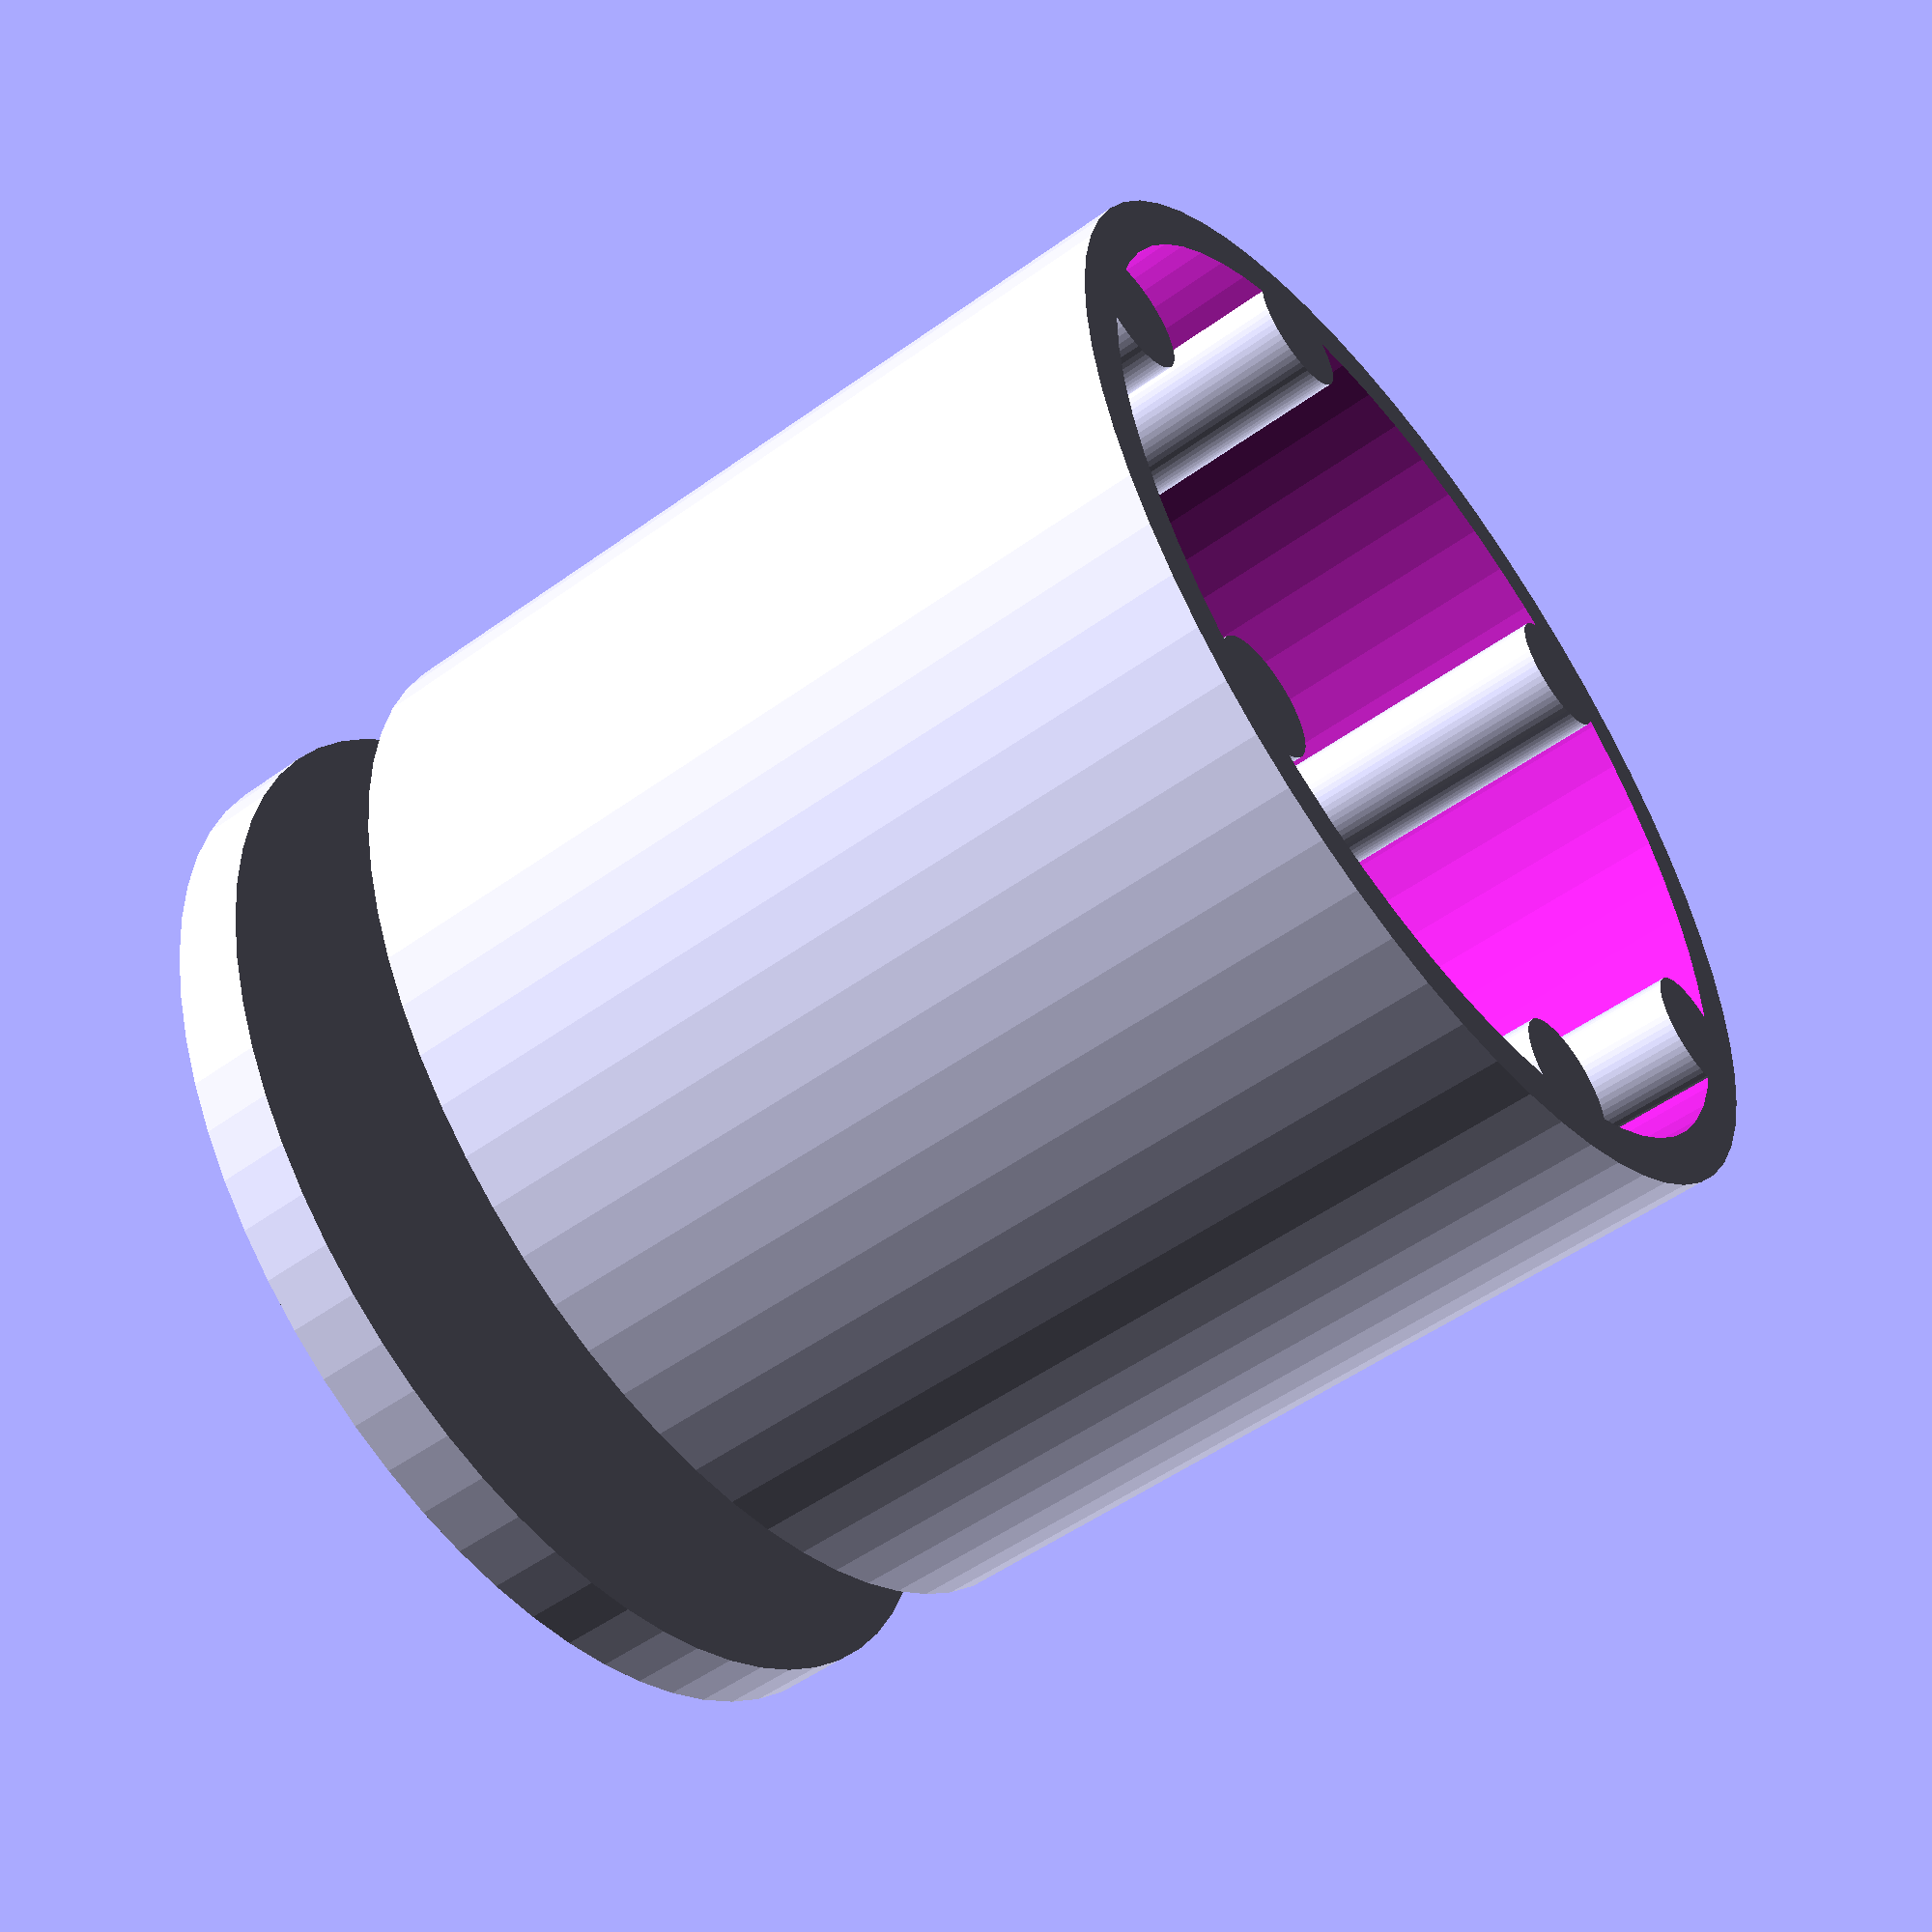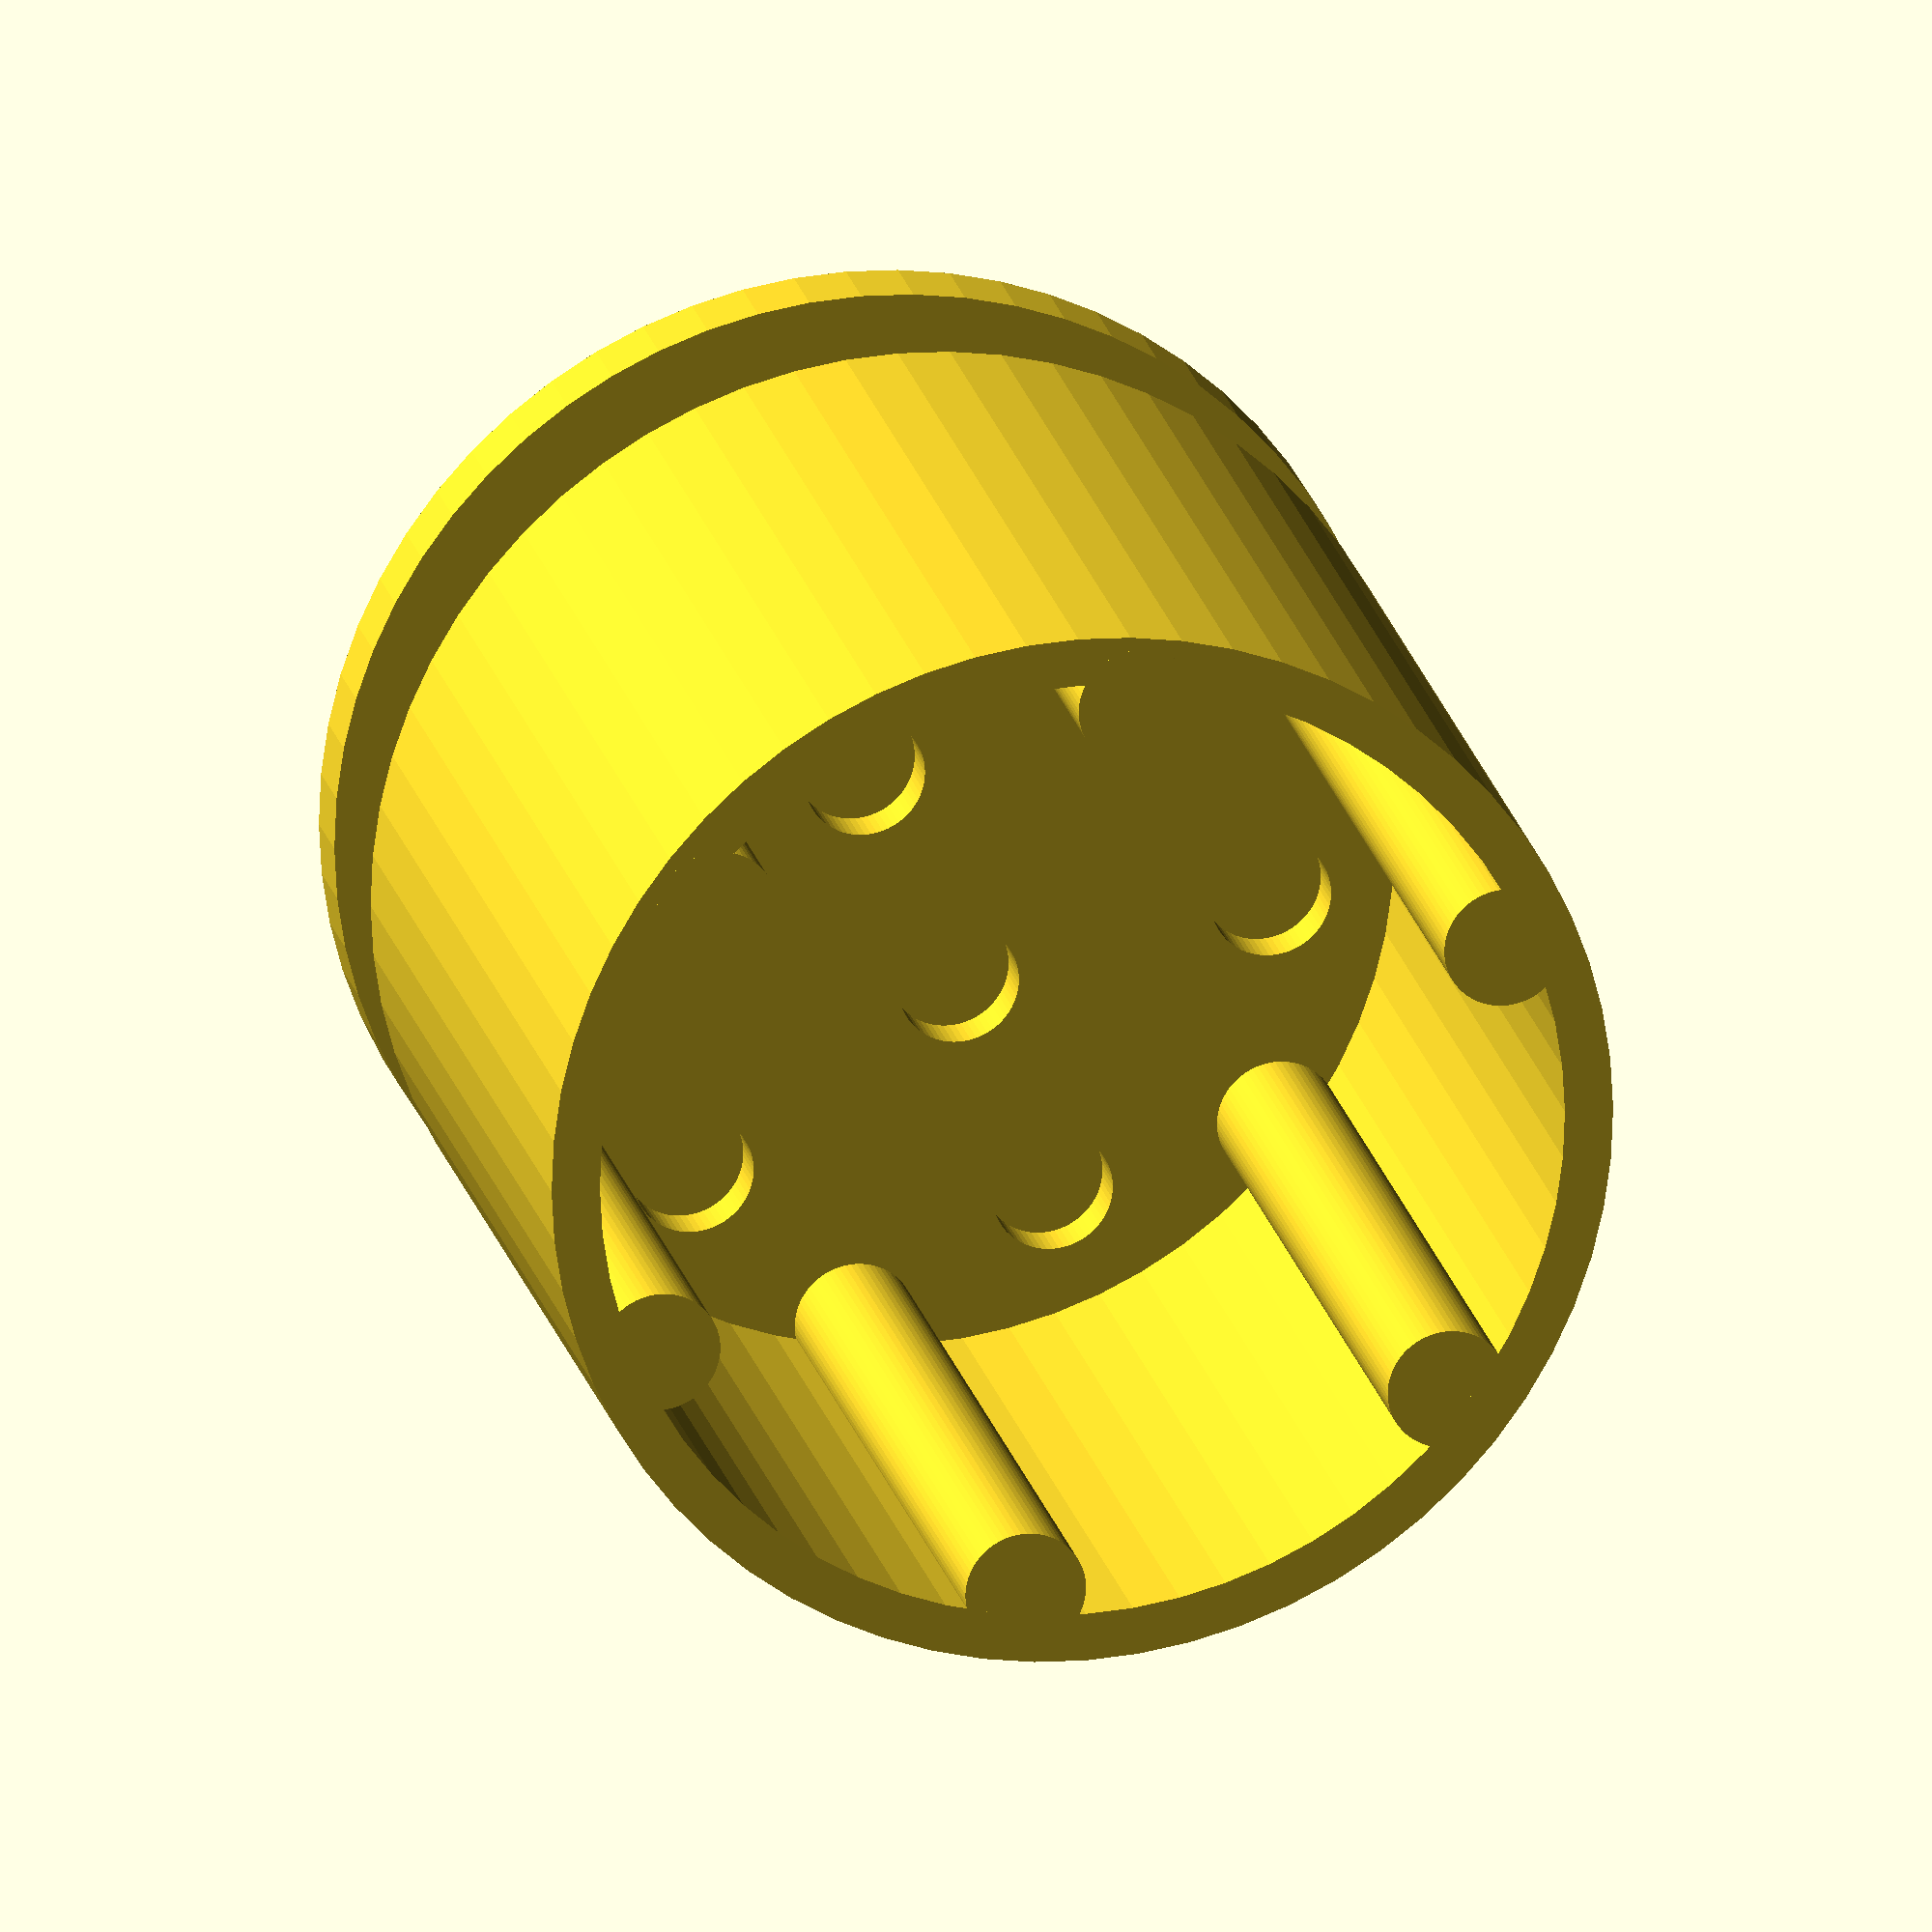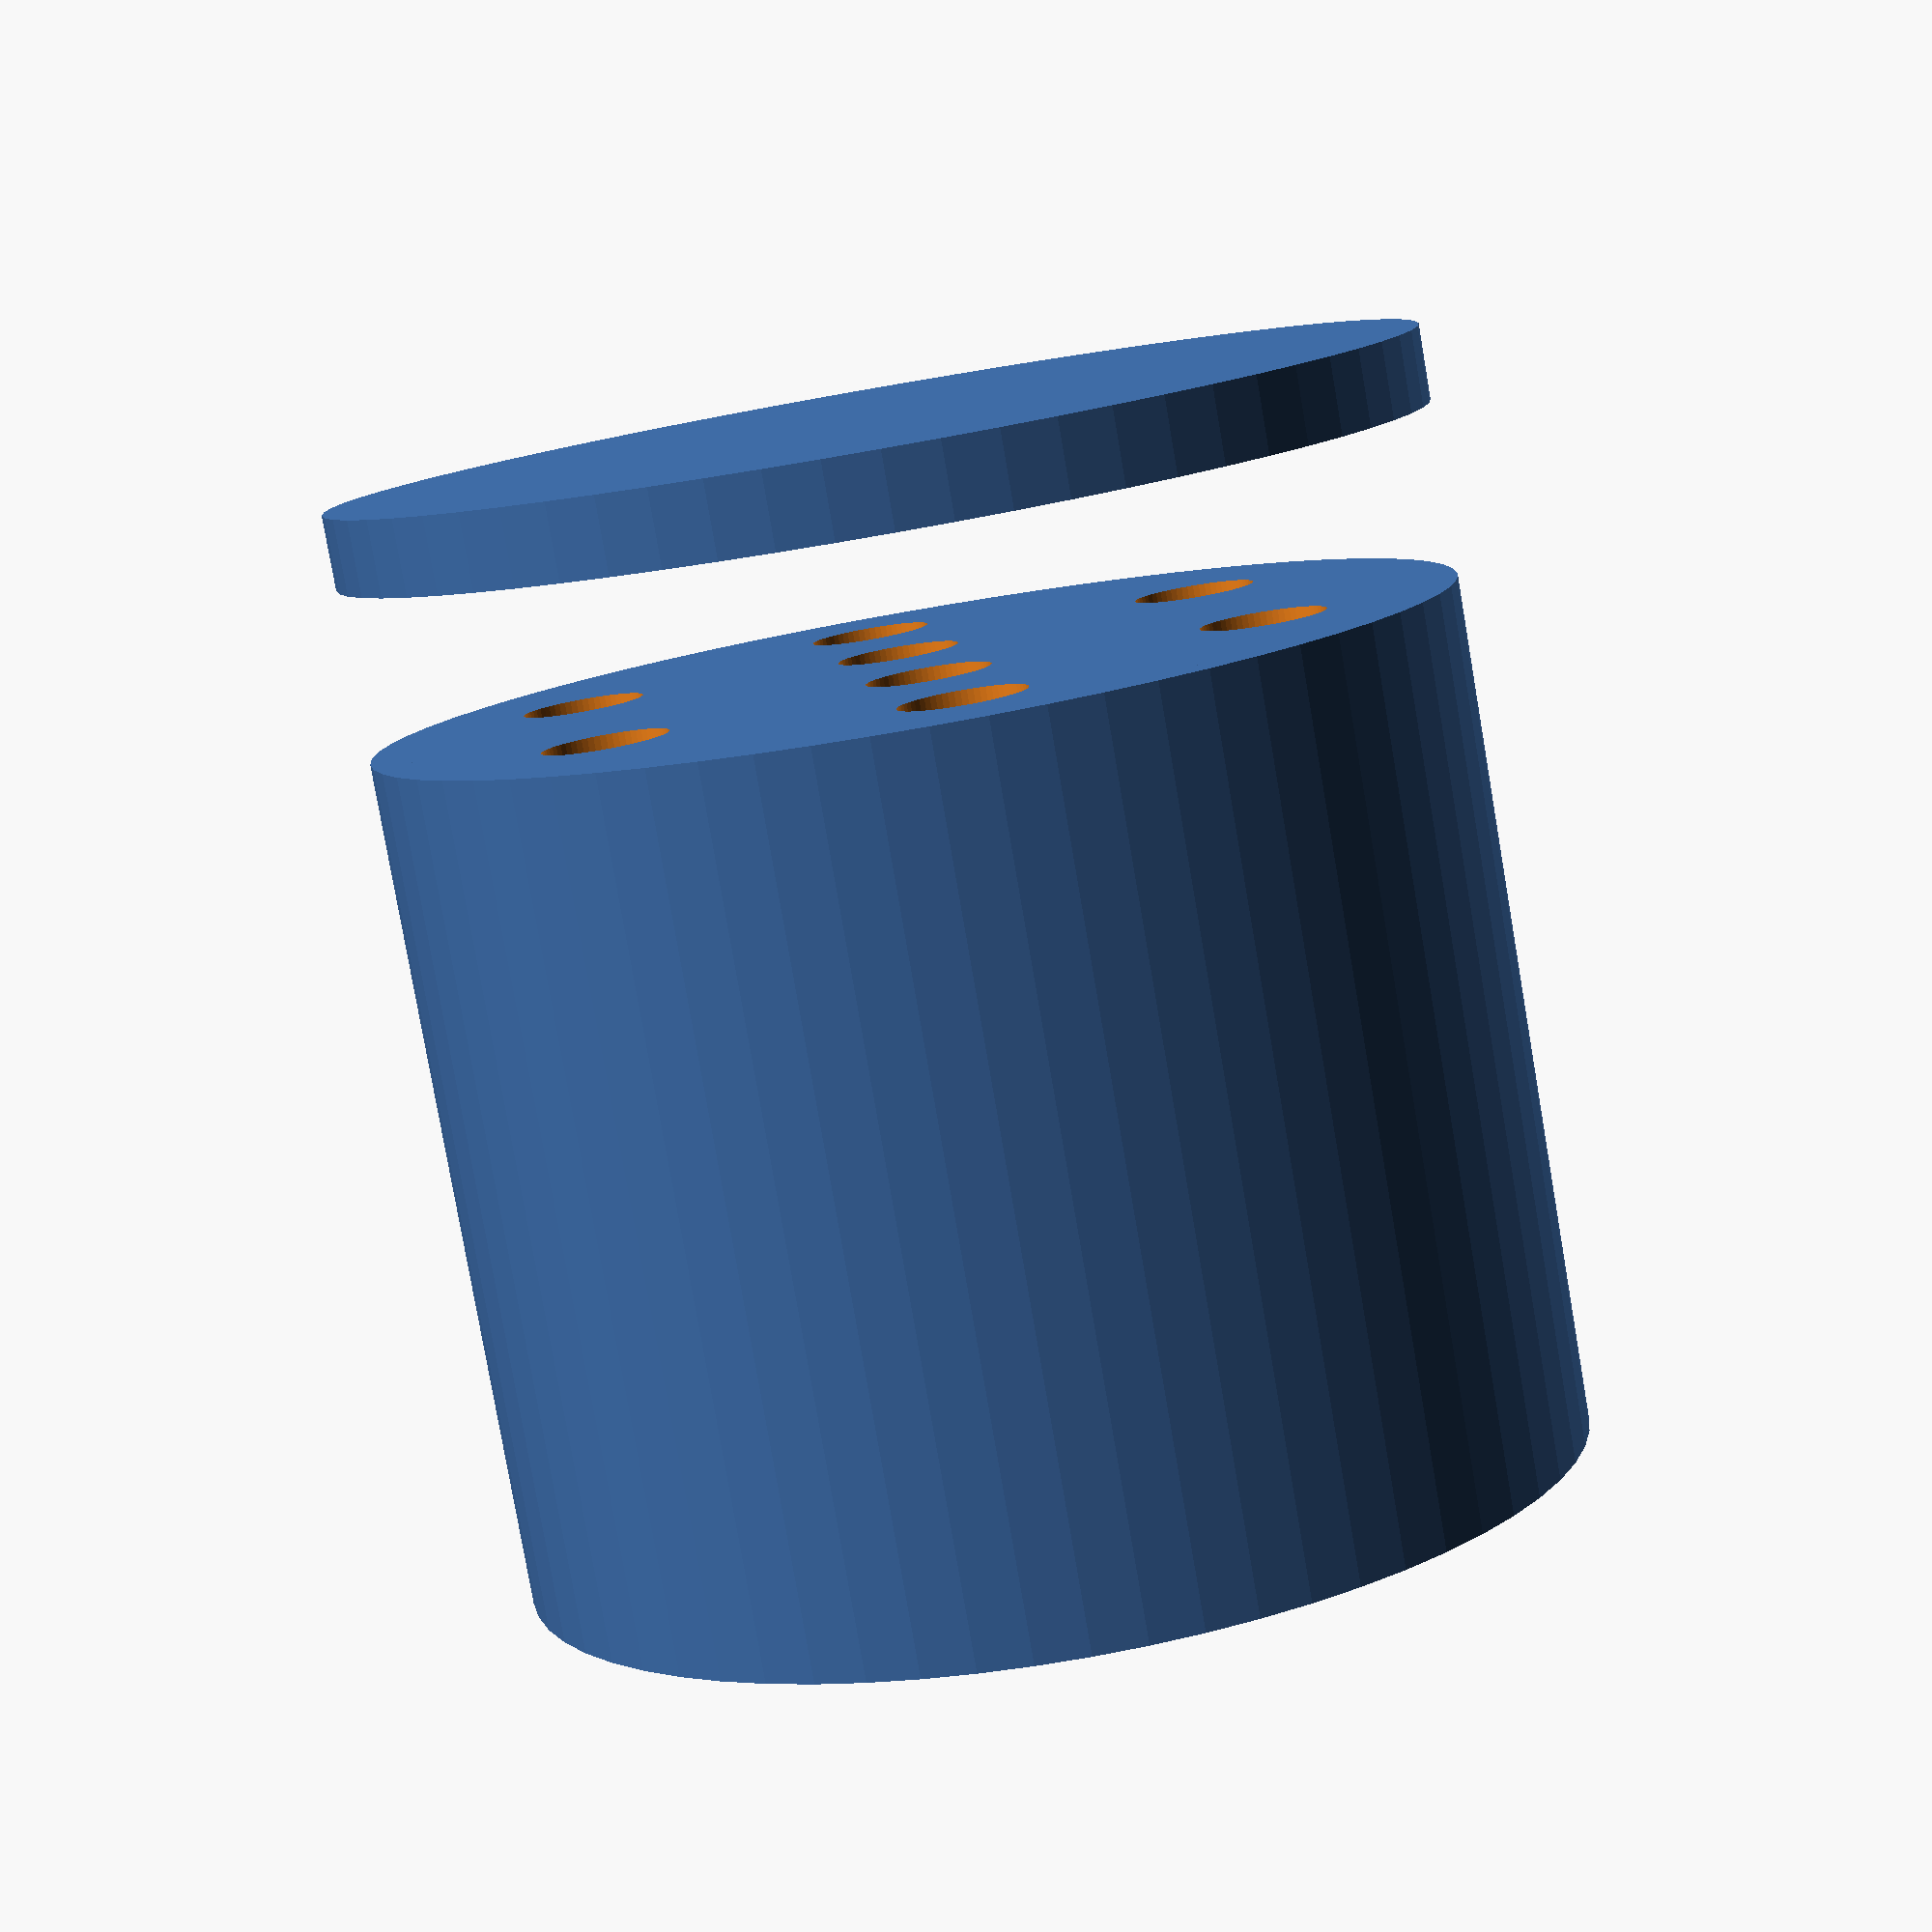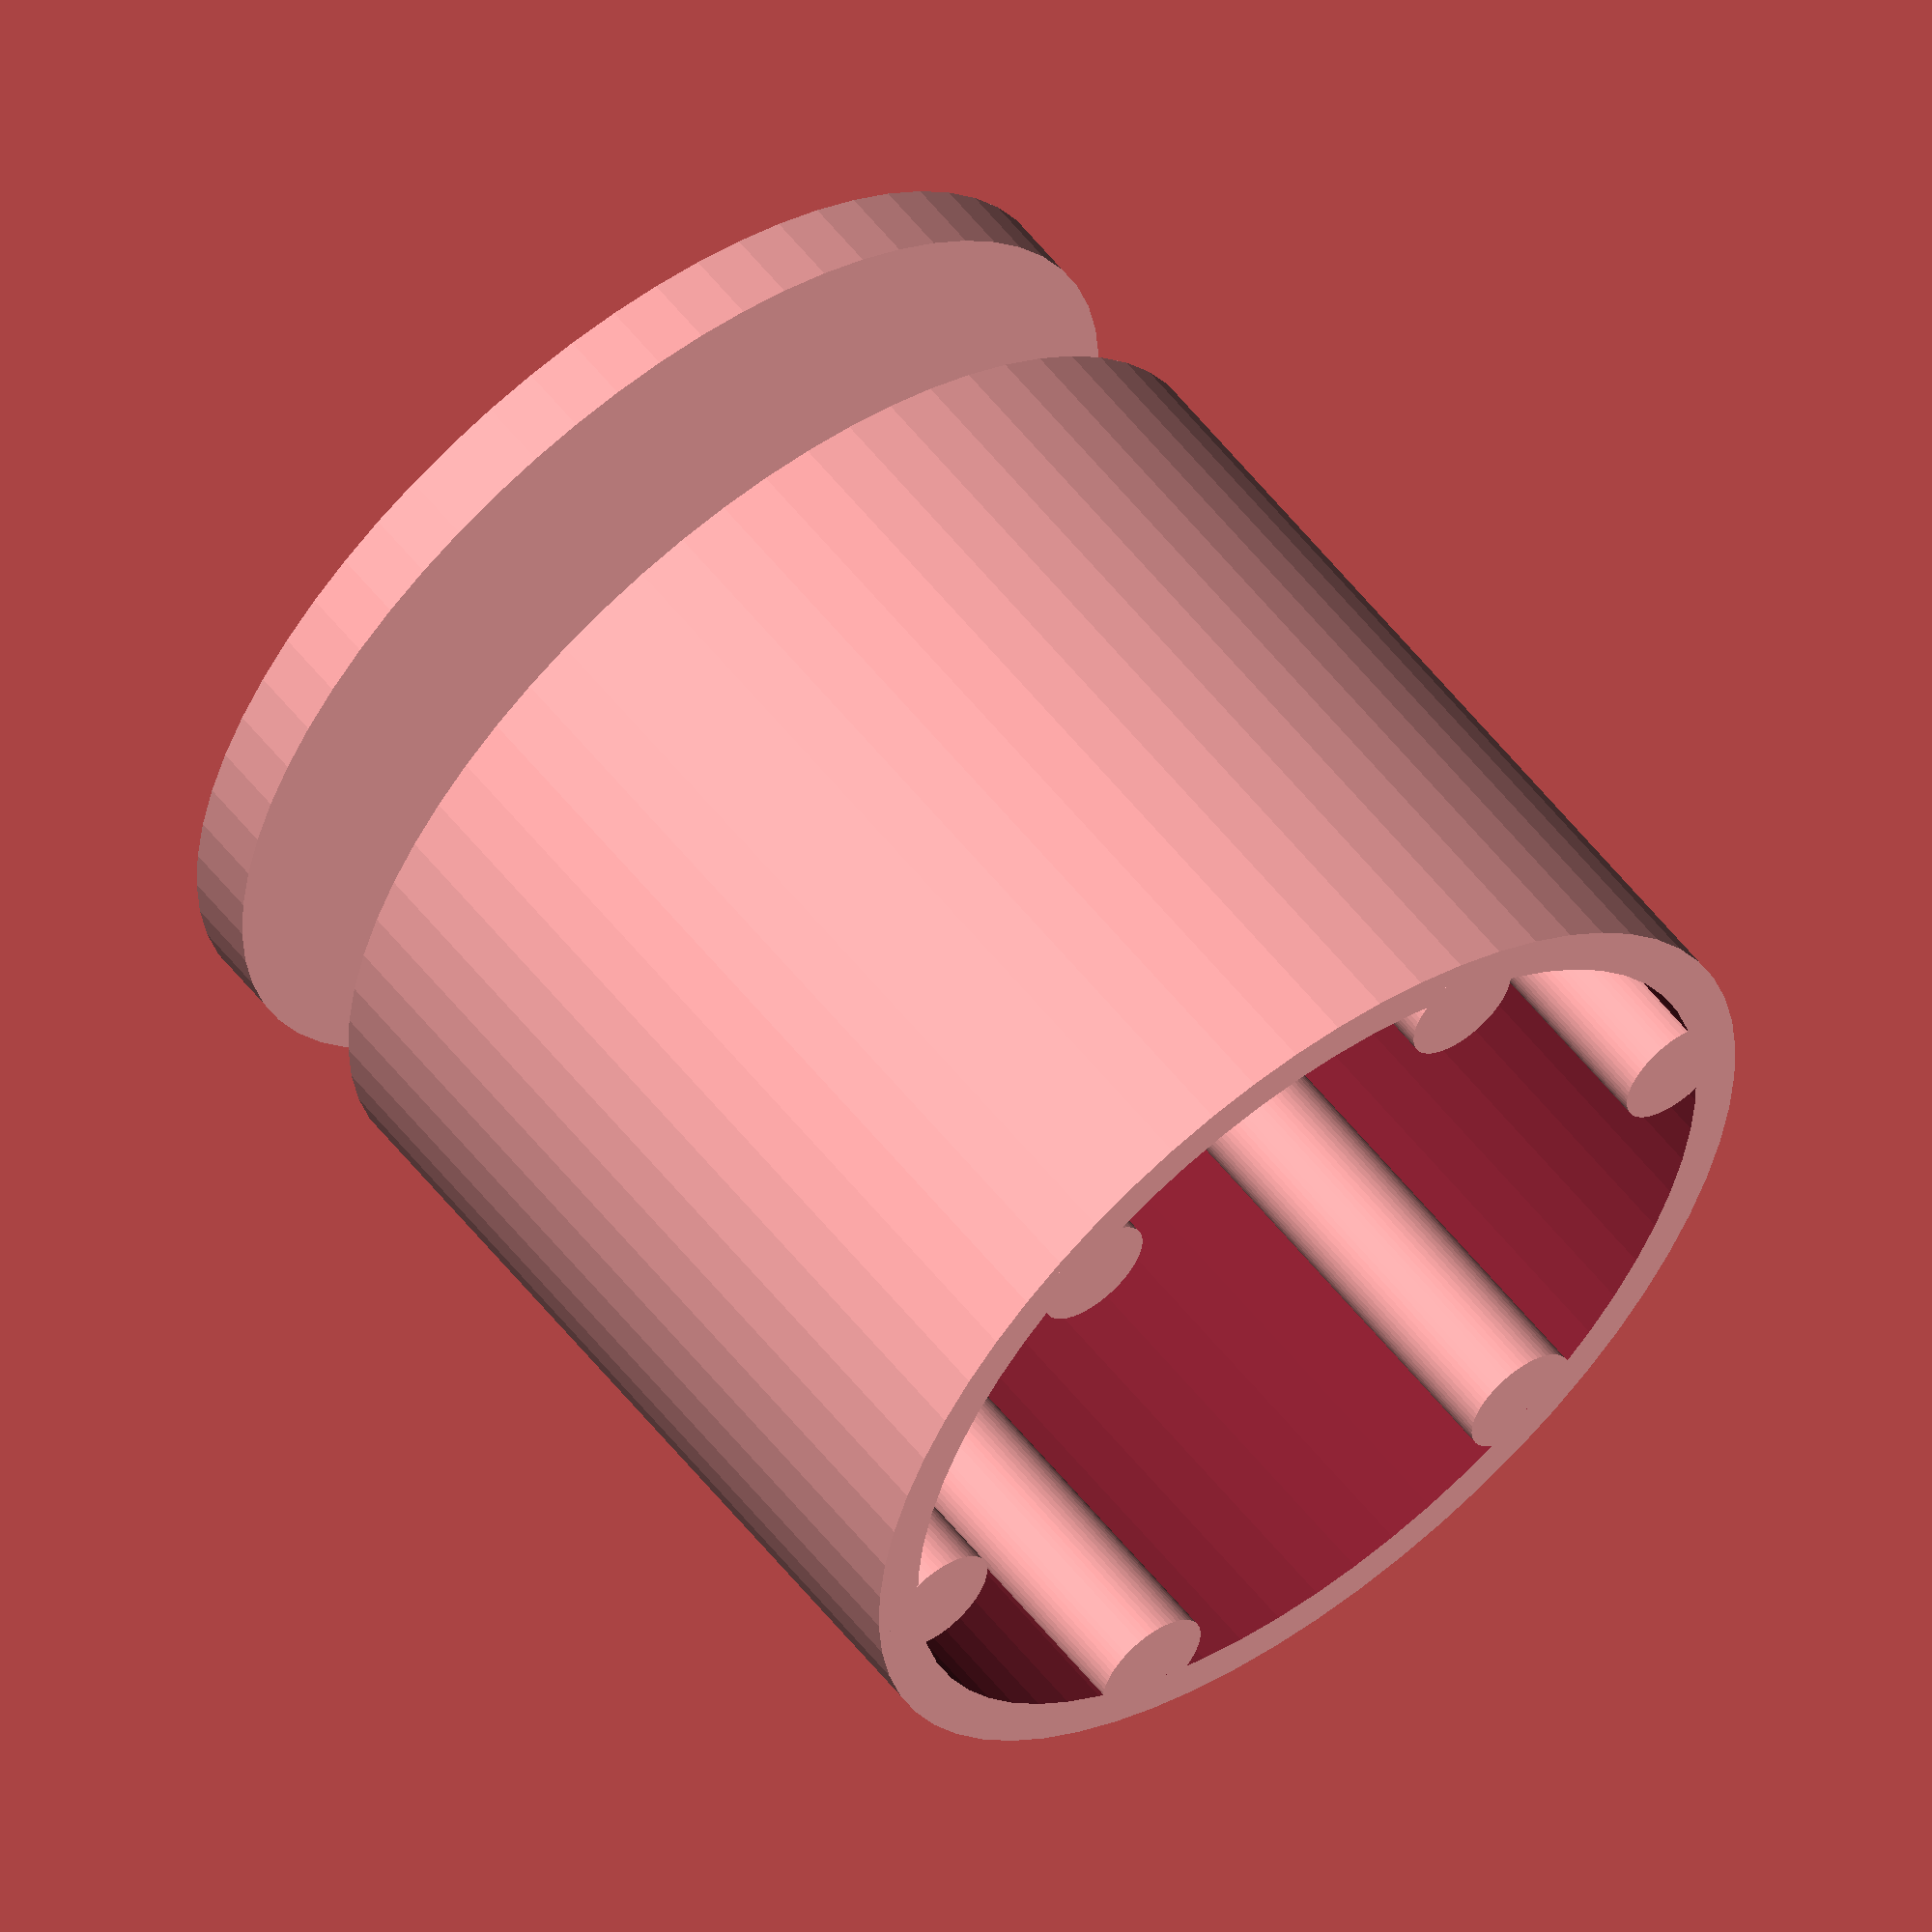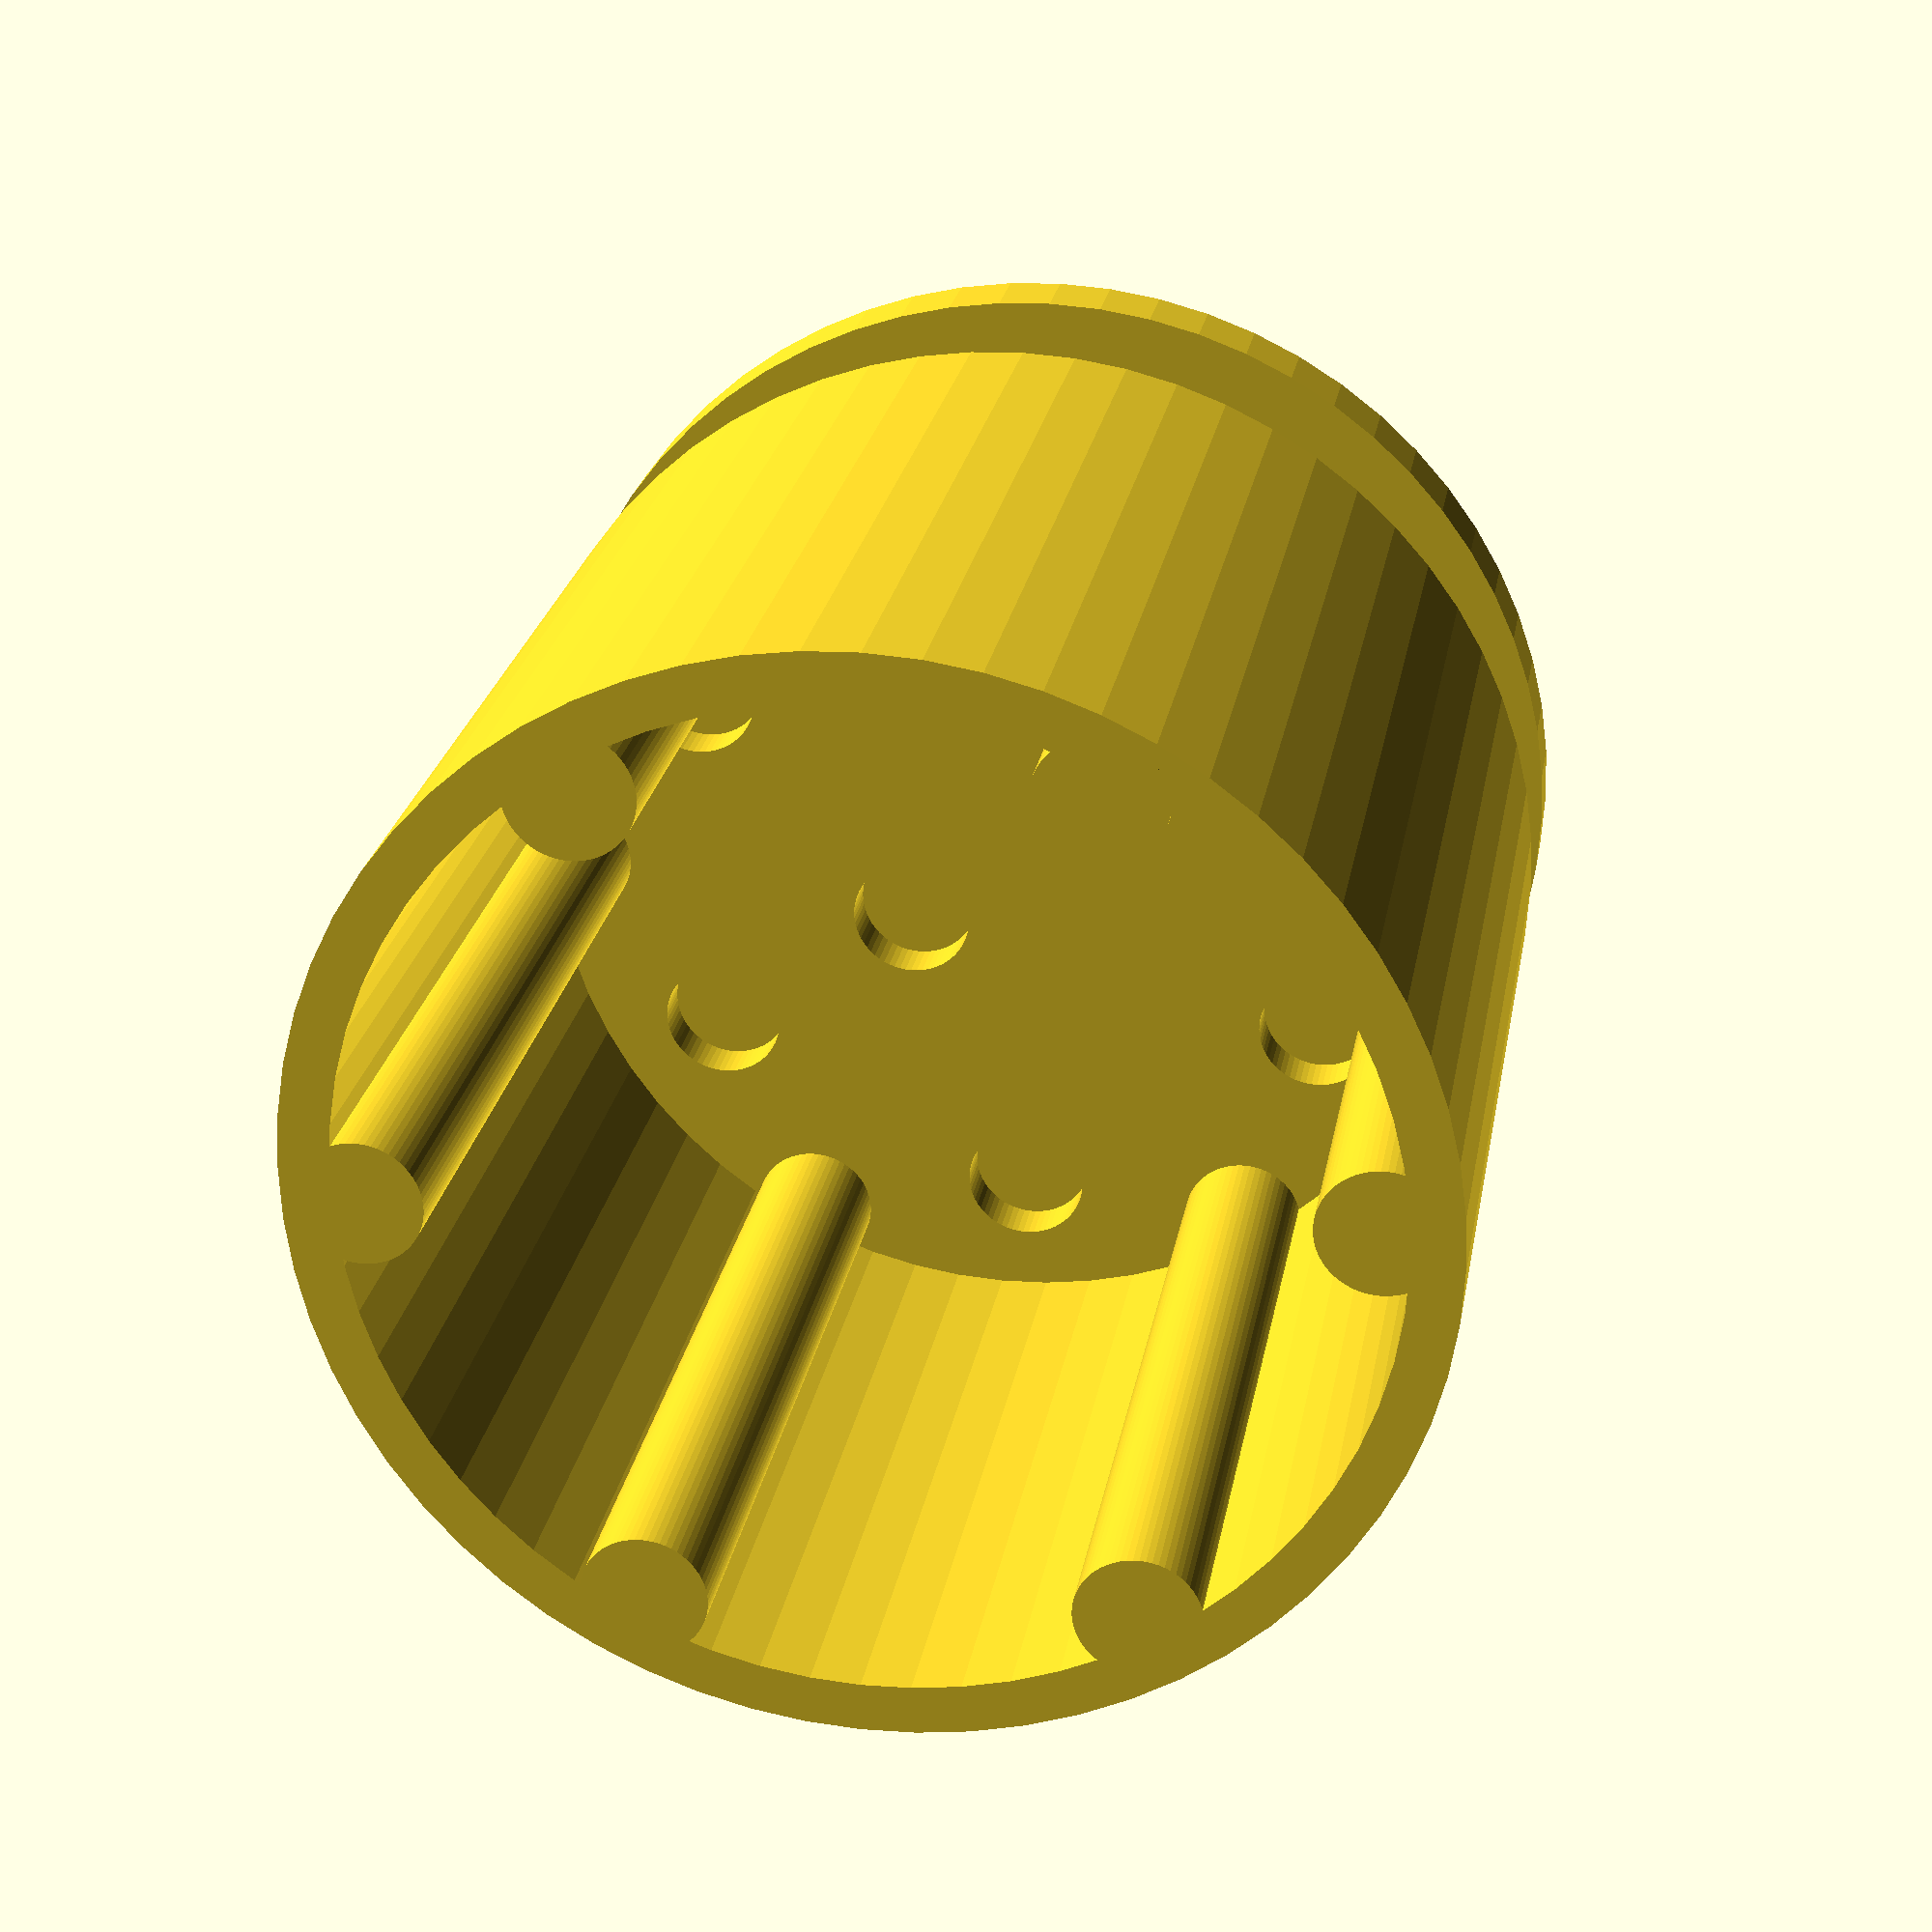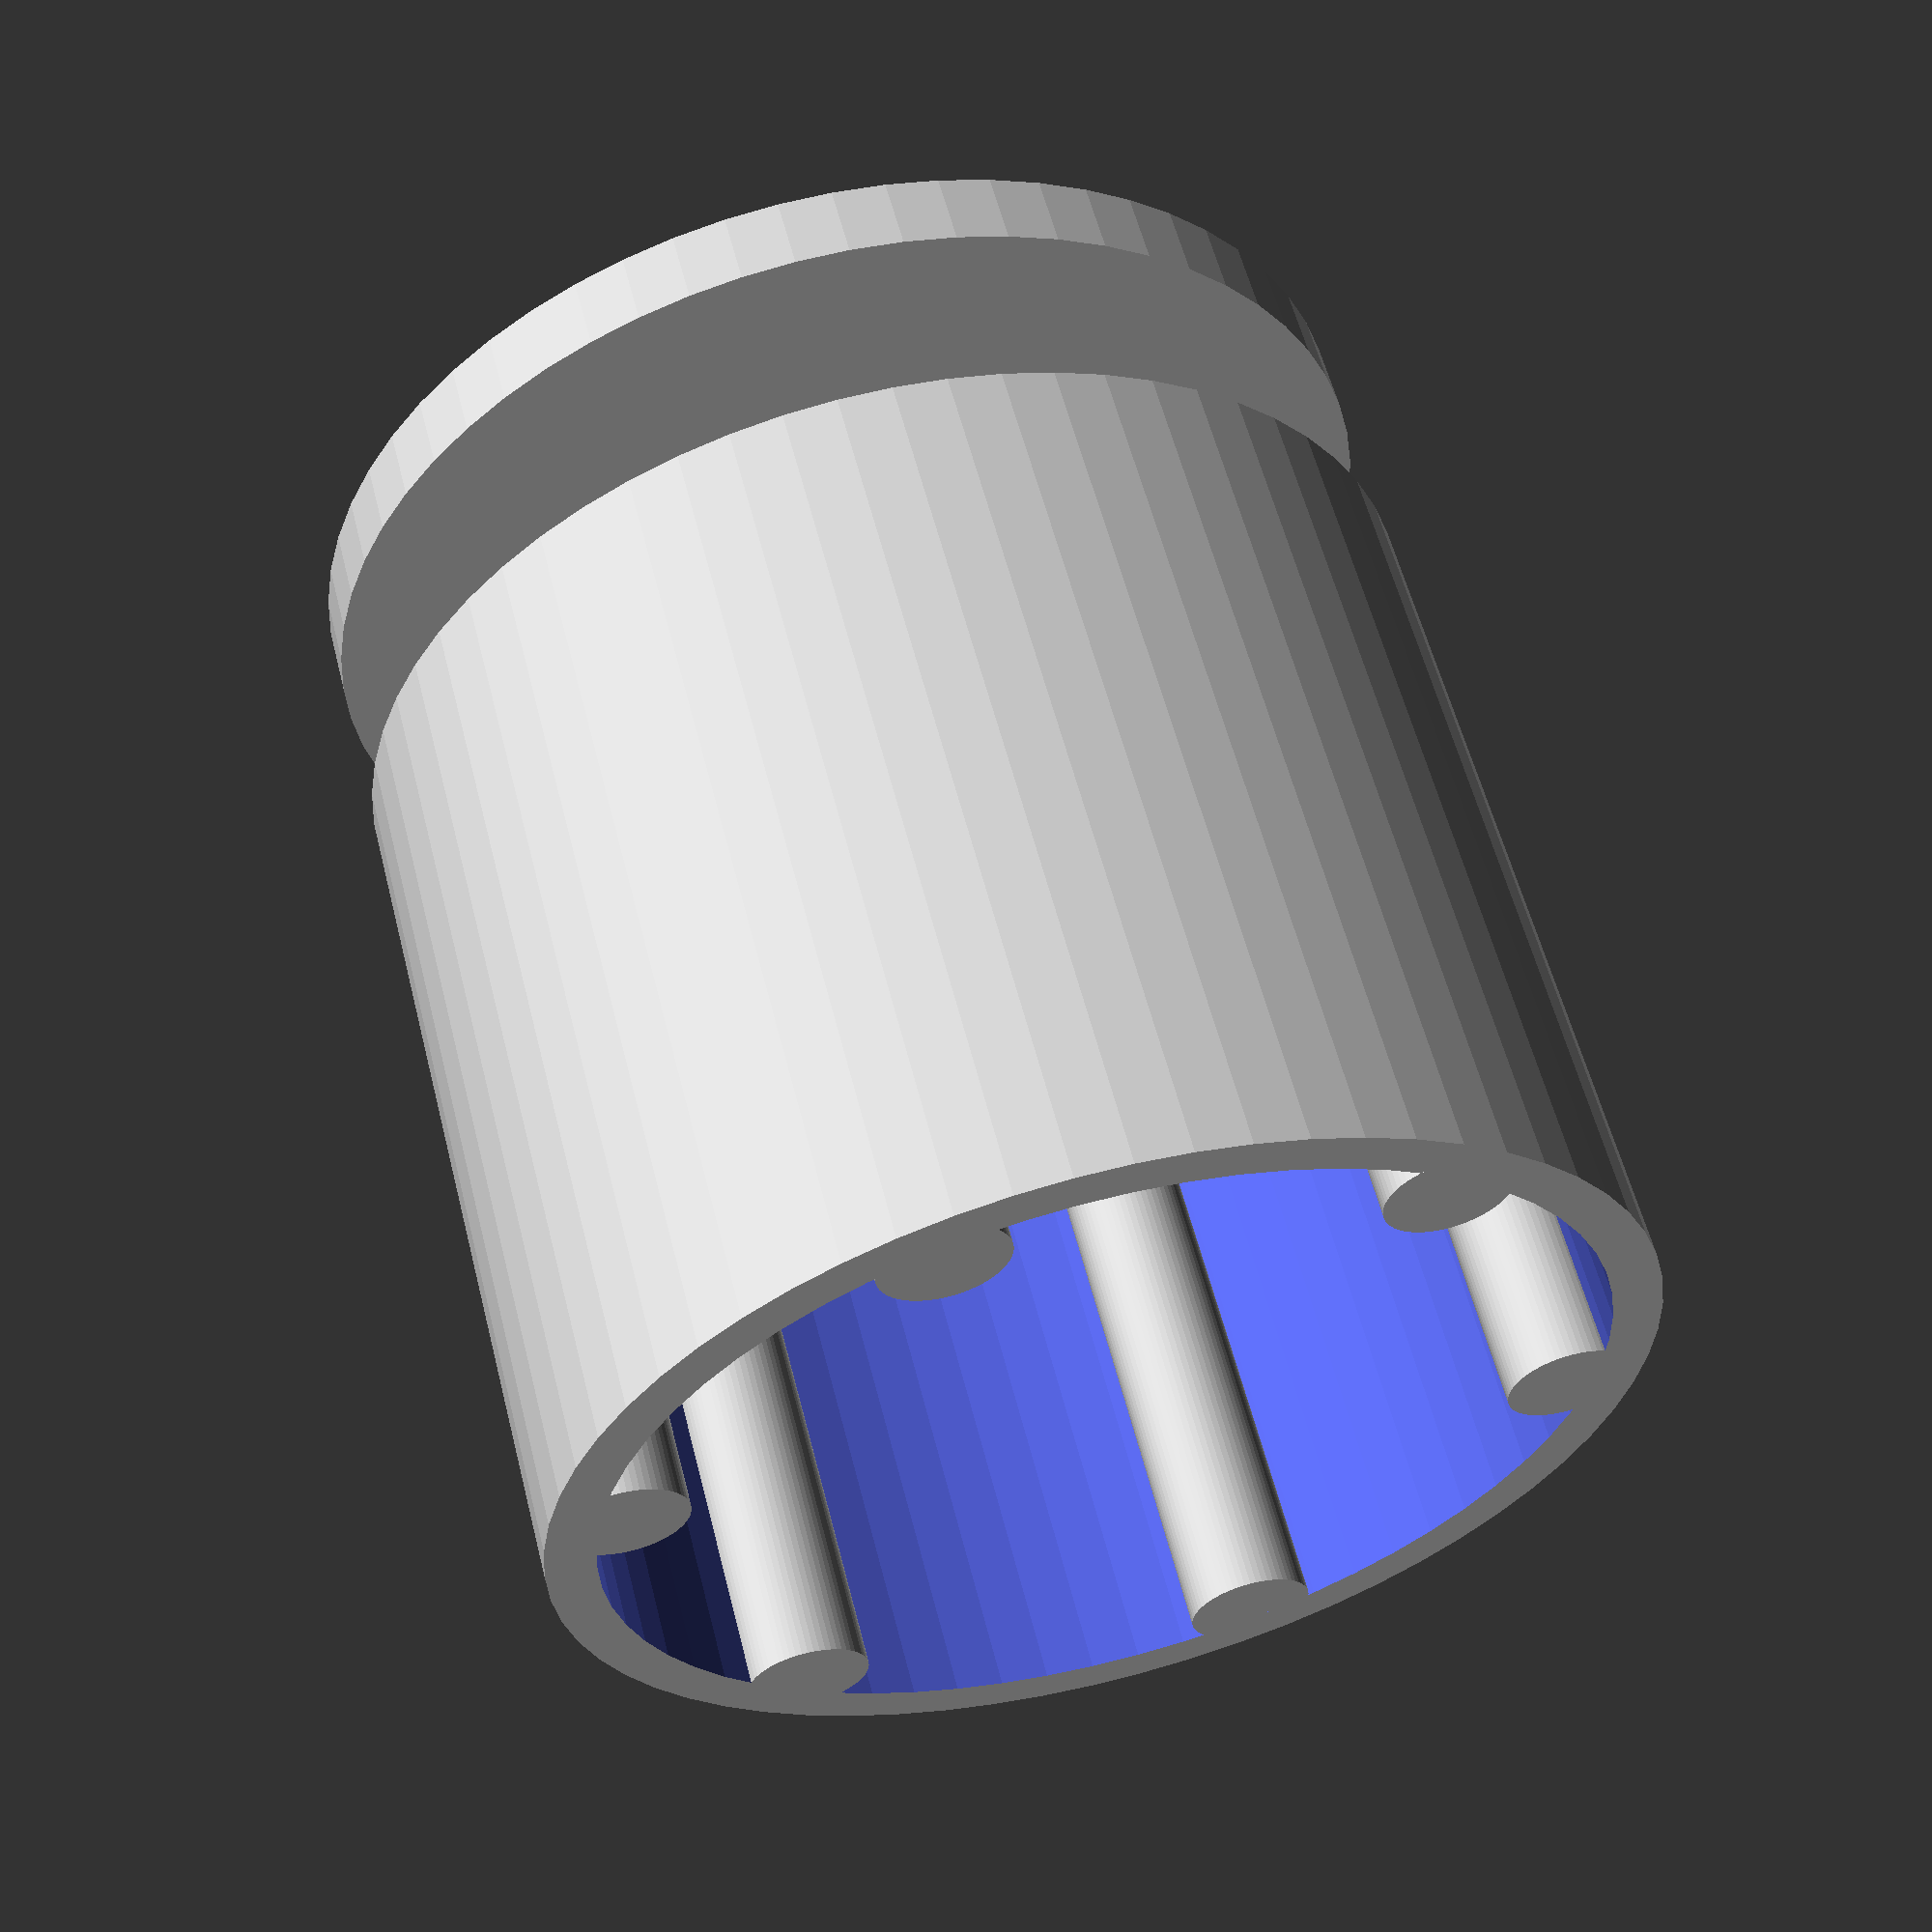
<openscad>
$fn = 64;

difference(){
    cylinder(35,22, 22);

    translate([0, 0, -2]) union(){
        for(i = [0 : 5]){
            rotate([0, 0, 60 * i]) translate([15, 0, 0]) cylinder(10,2.5, 2.5);
        }
        translate([5, 0, 0]) cylinder(10,2.5, 2.5);
        translate([-5, 0, 0]) cylinder(10,2.5, 2.5);
    }
    translate([0, 0, 2]) cylinder(35,20, 20);
    translate([35, 0, 10]) rotate([0, 90, 0]) cylinder(10,3, 3);
}

translate([0, 0, -10]) cylinder(3,22, 22);
for(i = [0 : 5]){
    rotate([0, 0, 30 + 60 * i]) translate([19, 0, 0]) cylinder(35,2.5, 2.5);
}
</openscad>
<views>
elev=52.7 azim=338.9 roll=307.7 proj=p view=wireframe
elev=340.2 azim=67.1 roll=347.9 proj=o view=solid
elev=80.2 azim=97.8 roll=189.8 proj=p view=wireframe
elev=302.2 azim=324.8 roll=322.1 proj=o view=wireframe
elev=335.5 azim=146.8 roll=9.8 proj=p view=solid
elev=122.0 azim=40.1 roll=194.2 proj=p view=wireframe
</views>
